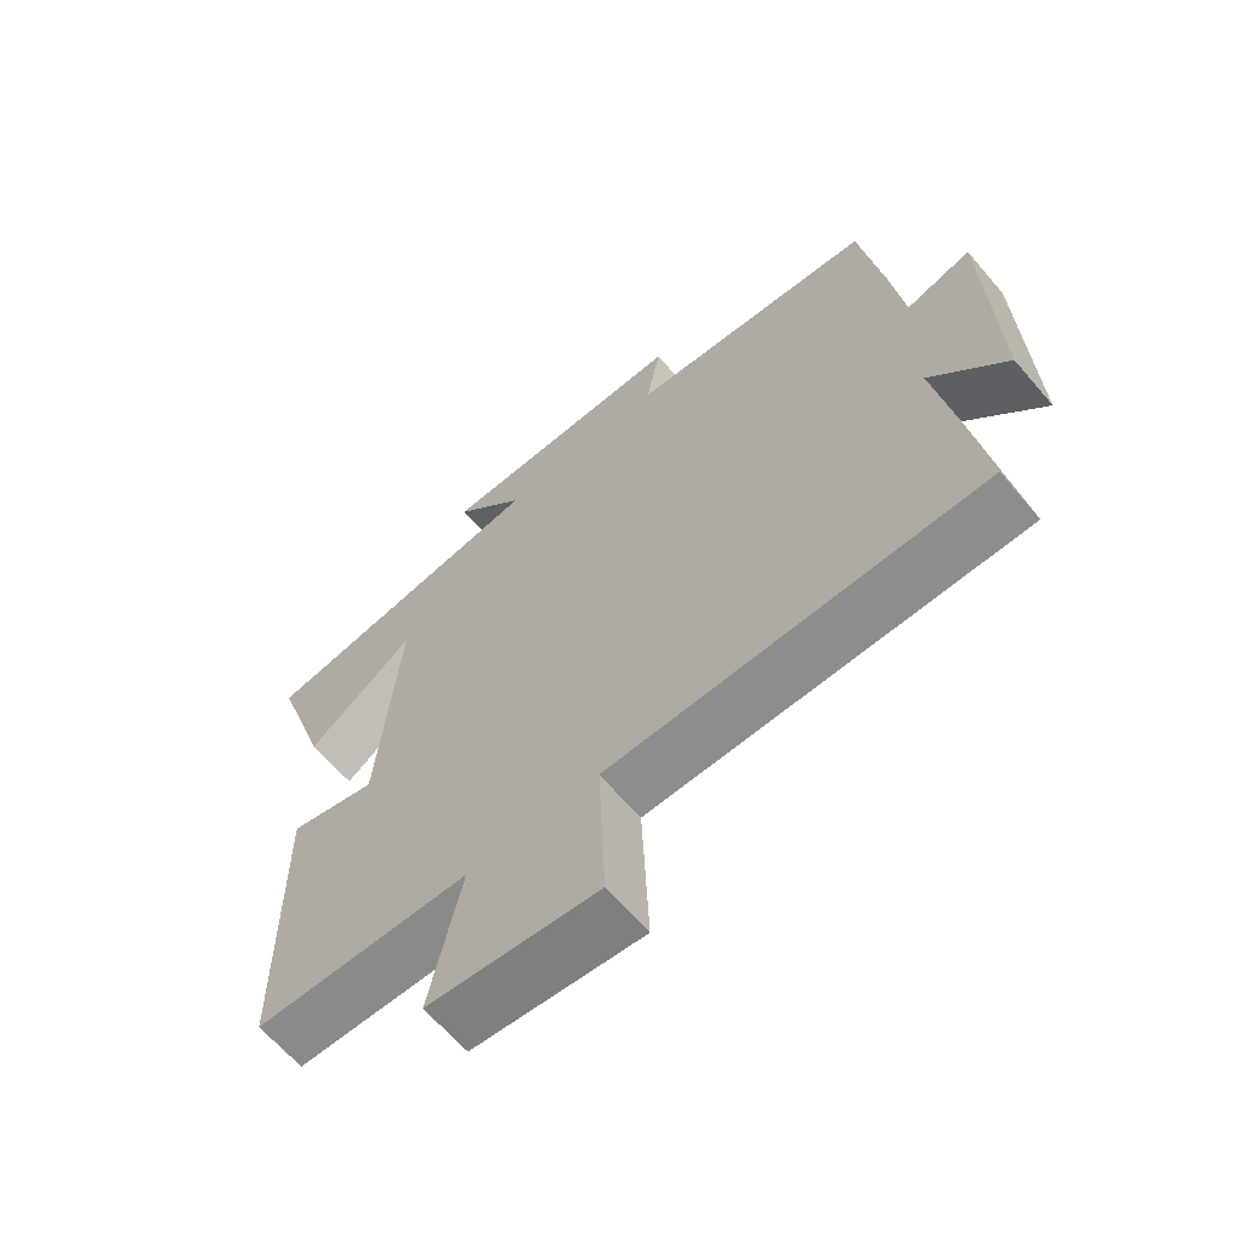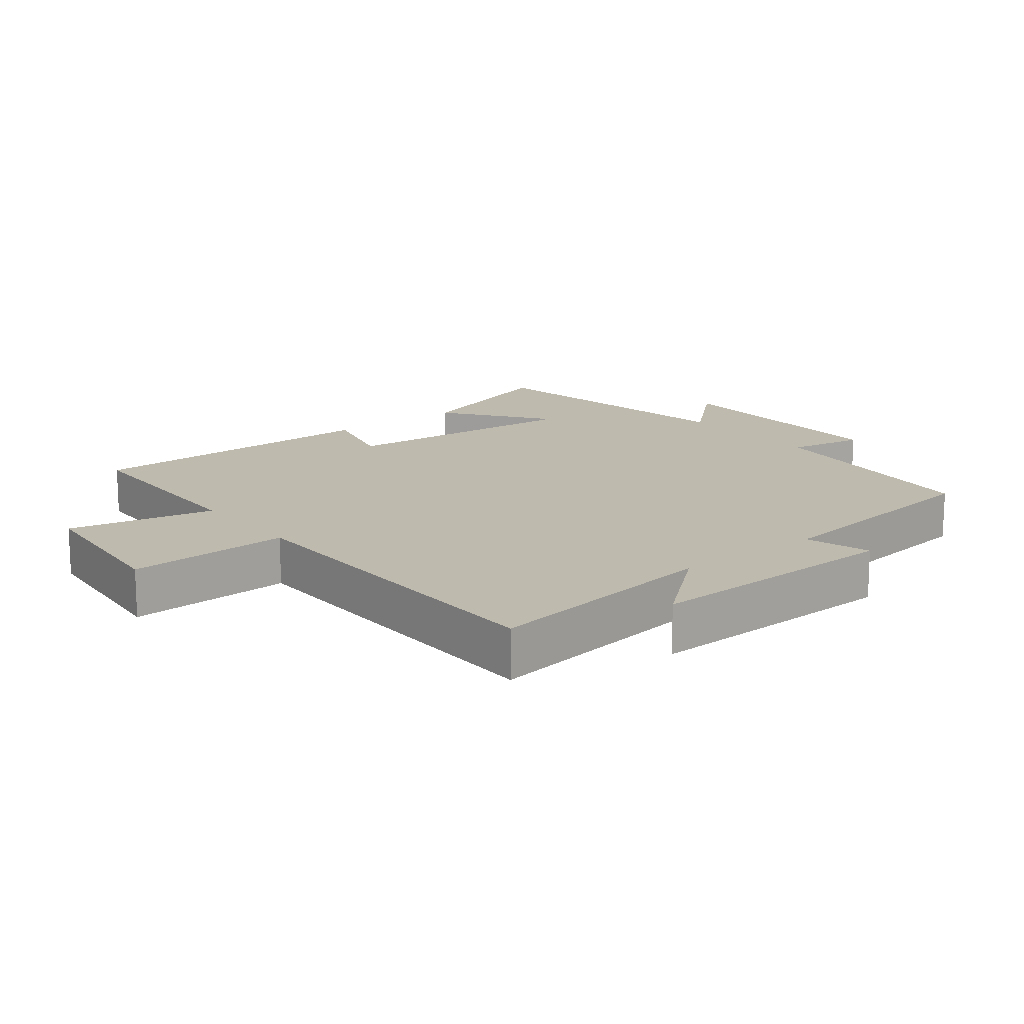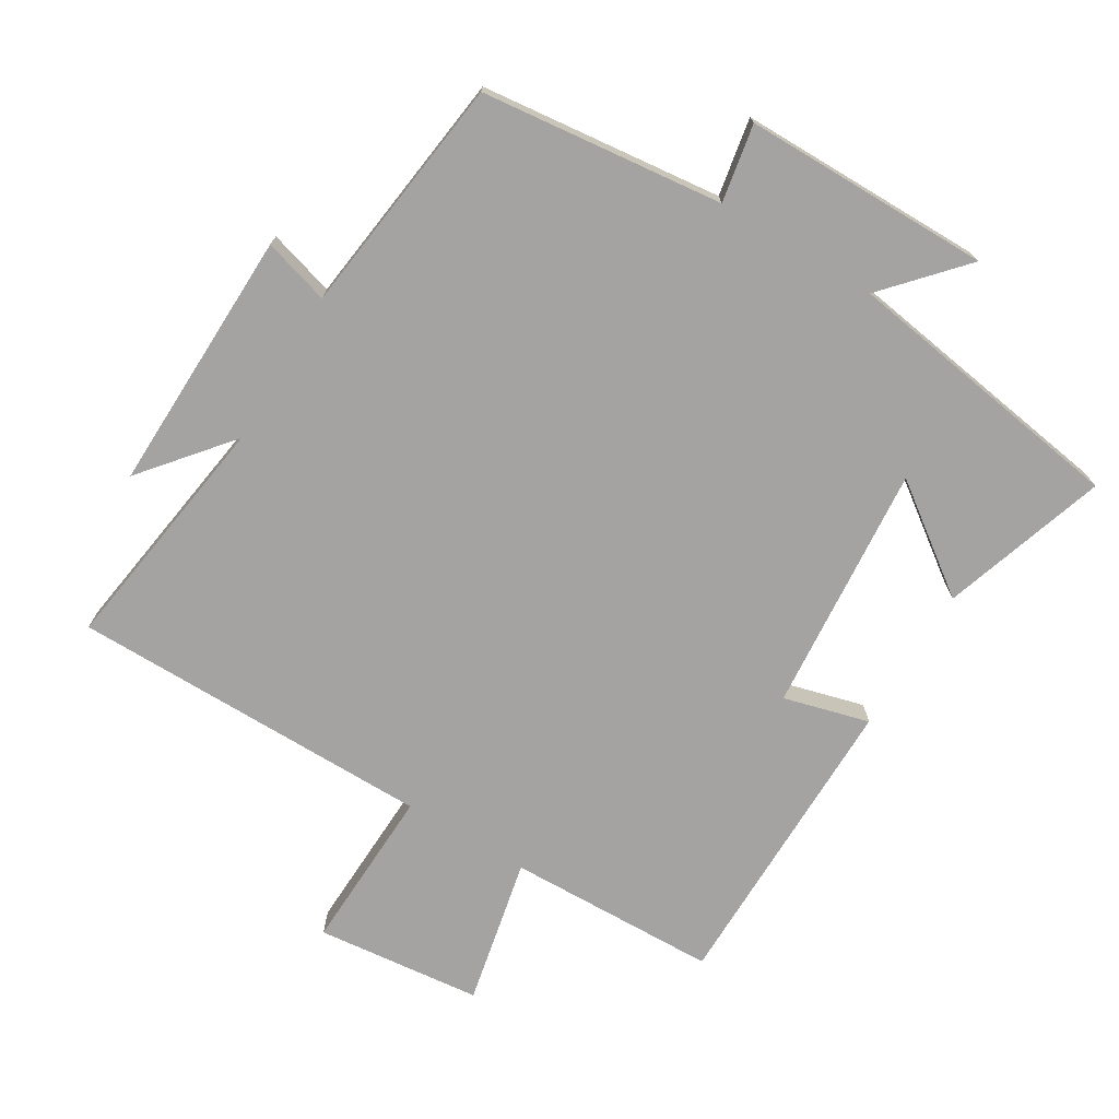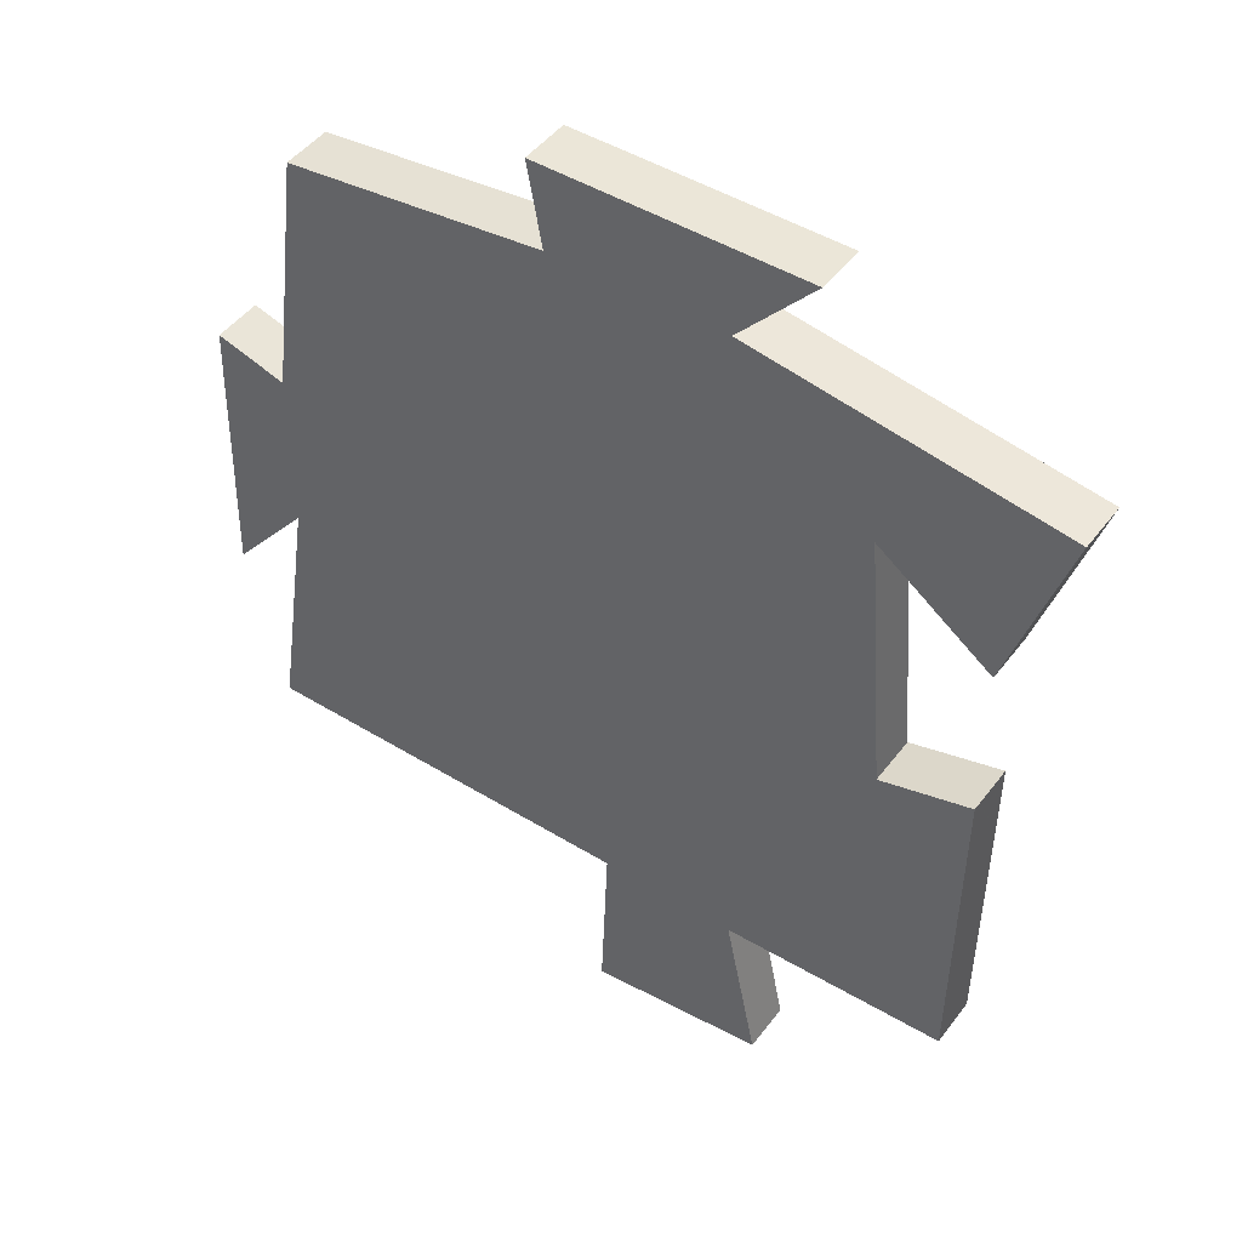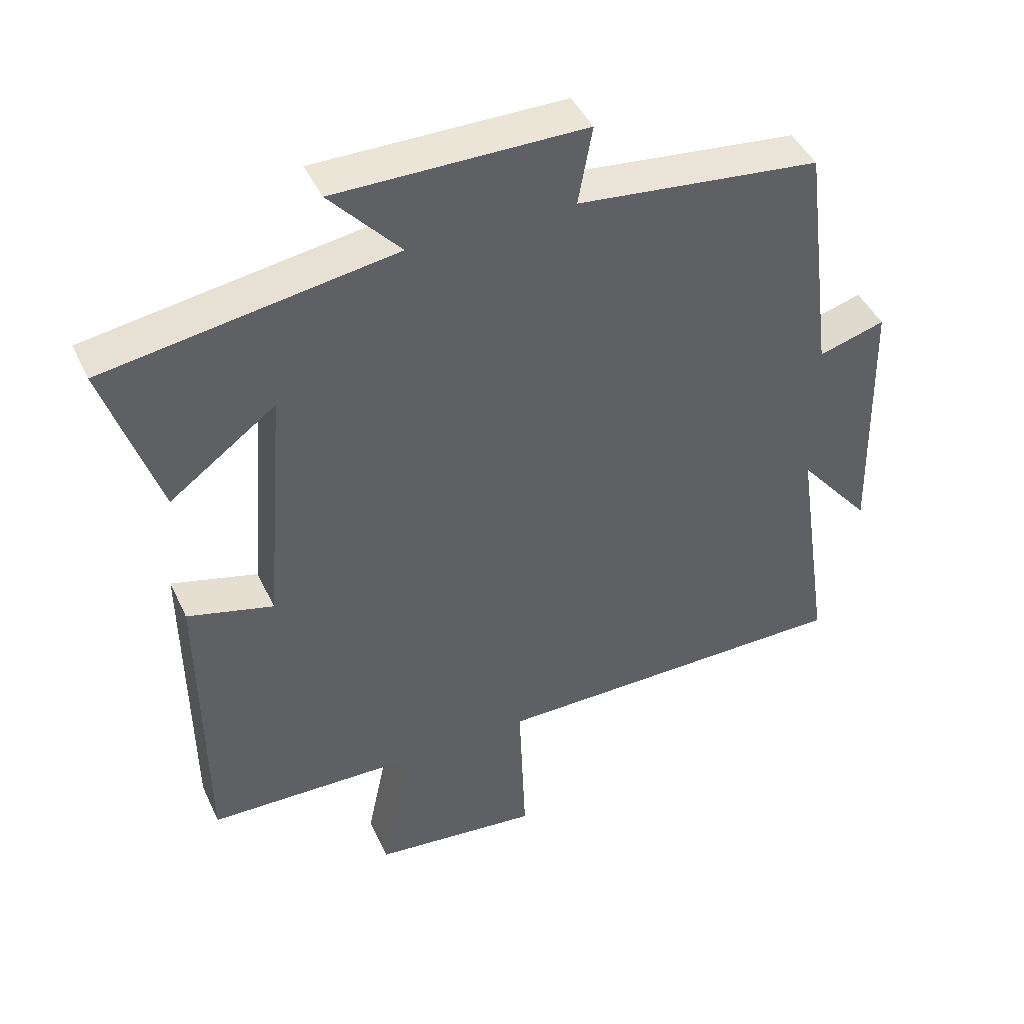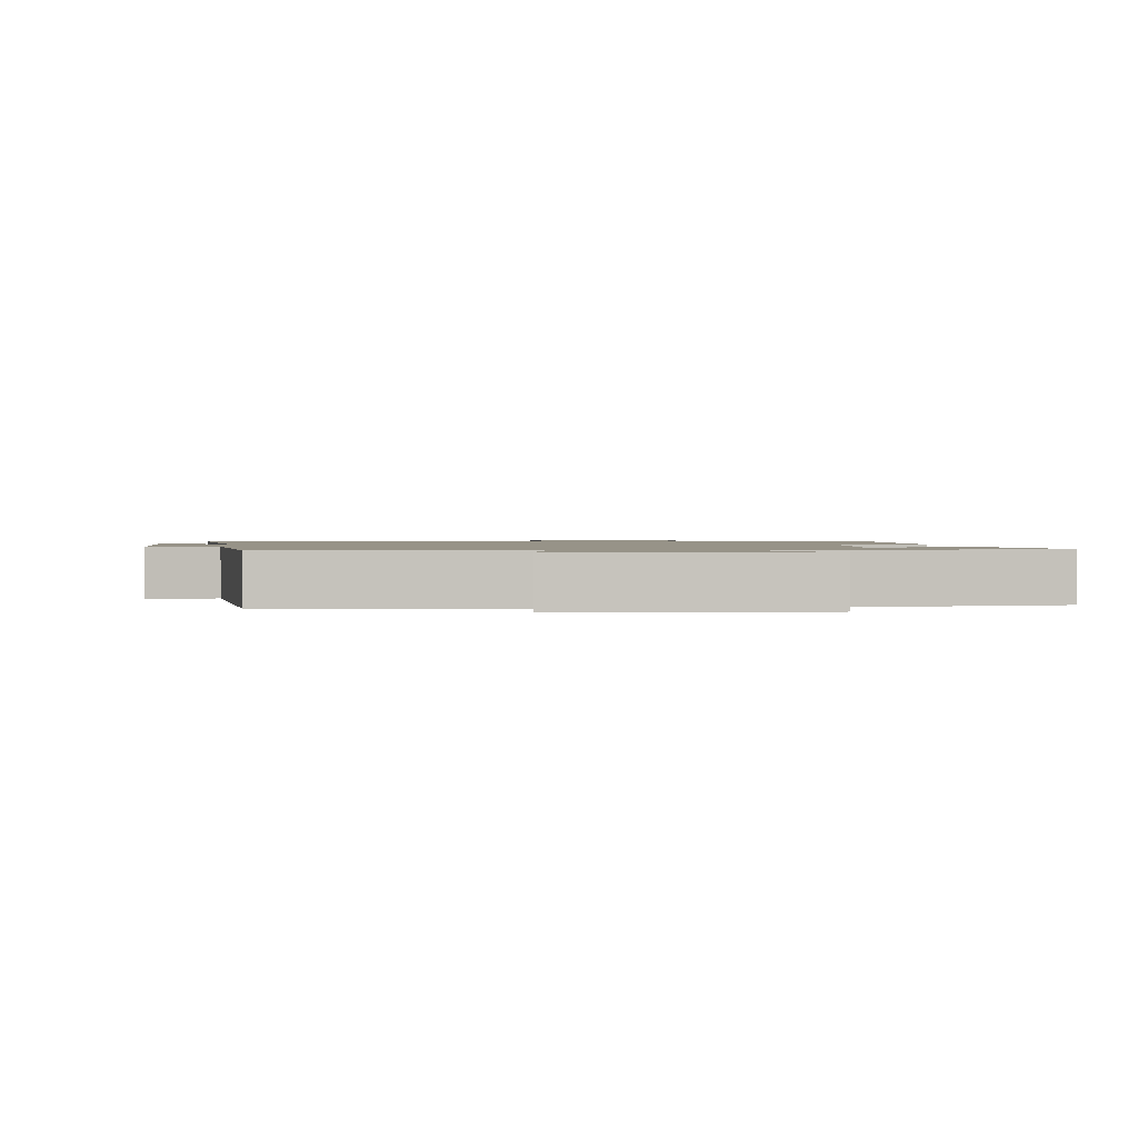
<metadata>
{"format":"obj","ext":"obj","renderer":"f3d","projection":"perspective","resolution":1024,"background":"white","views":[{"elev":-64.4,"azim":-139.5,"up":"+Z"},{"elev":15.4,"azim":-128.5,"up":"+Y"},{"elev":-73.1,"azim":-31.0,"up":"+Y"},{"elev":46.6,"azim":34.9,"up":"+Z"},{"elev":44.2,"azim":156.1,"up":"+Z"},{"elev":1.3,"azim":-4.9,"up":"+Y"}]}
</metadata>
<code>
v -0.554 0.07 -0.497
v -0.5 0.07 -0.134
v -0.609 0.07 -0.265
v -0.599 0.07 0.129
v -0.5 0.07 0.1
v -0.454 0.07 0.46
v -0.092 0.07 0.5
v -0.113 0.07 0.616
v 0.257 0.07 0.616
v 0.152 0.07 0.5
v 0.581 0.07 0.433
v 0.5 0.07 0.187
v 0.342 0.07 0.303
v 0.372 0.07 -0.069
v 0.5 0.07 -0.035
v 0.495 0.07 -0.492
v 0.18 0.07 -0.5
v 0.226 0.07 -0.72
v -0.022 0.07 -0.746
v -0.012 0.07 -0.5
v -0.554 0 -0.497
v -0.5 0 -0.134
v -0.609 0 -0.265
v -0.599 0 0.129
v -0.5 0 0.1
v -0.454 0 0.46
v -0.092 0 0.5
v -0.113 0 0.616
v 0.257 0 0.616
v 0.152 0 0.5
v 0.581 0 0.433
v 0.5 0 0.187
v 0.342 0 0.303
v 0.372 0 -0.069
v 0.5 0 -0.035
v 0.495 0 -0.492
v 0.18 0 -0.5
v 0.226 0 -0.72
v -0.022 0 -0.746
v -0.012 0 -0.5
f 17 18 19 20
f 17 20 1 2
f 14 15 16 17
f 13 14 17 2
f 10 11 12 13
f 10 13 2
f 7 8 9 10
f 5 6 7 10
f 5 10 2
f 2 3 4 5
f 40 39 38 37
f 22 21 40 37
f 37 36 35 34
f 22 37 34 33
f 33 32 31 30
f 22 33 30
f 30 29 28 27
f 30 27 26 25
f 22 30 25
f 25 24 23 22
f 1 21 22 2
f 2 22 23 3
f 3 23 24 4
f 4 24 25 5
f 5 25 26 6
f 6 26 27 7
f 7 27 28 8
f 8 28 29 9
f 9 29 30 10
f 10 30 31 11
f 11 31 32 12
f 12 32 33 13
f 13 33 34 14
f 14 34 35 15
f 15 35 36 16
f 16 36 37 17
f 17 37 38 18
f 18 38 39 19
f 19 39 40 20
f 20 40 21 1

</code>
